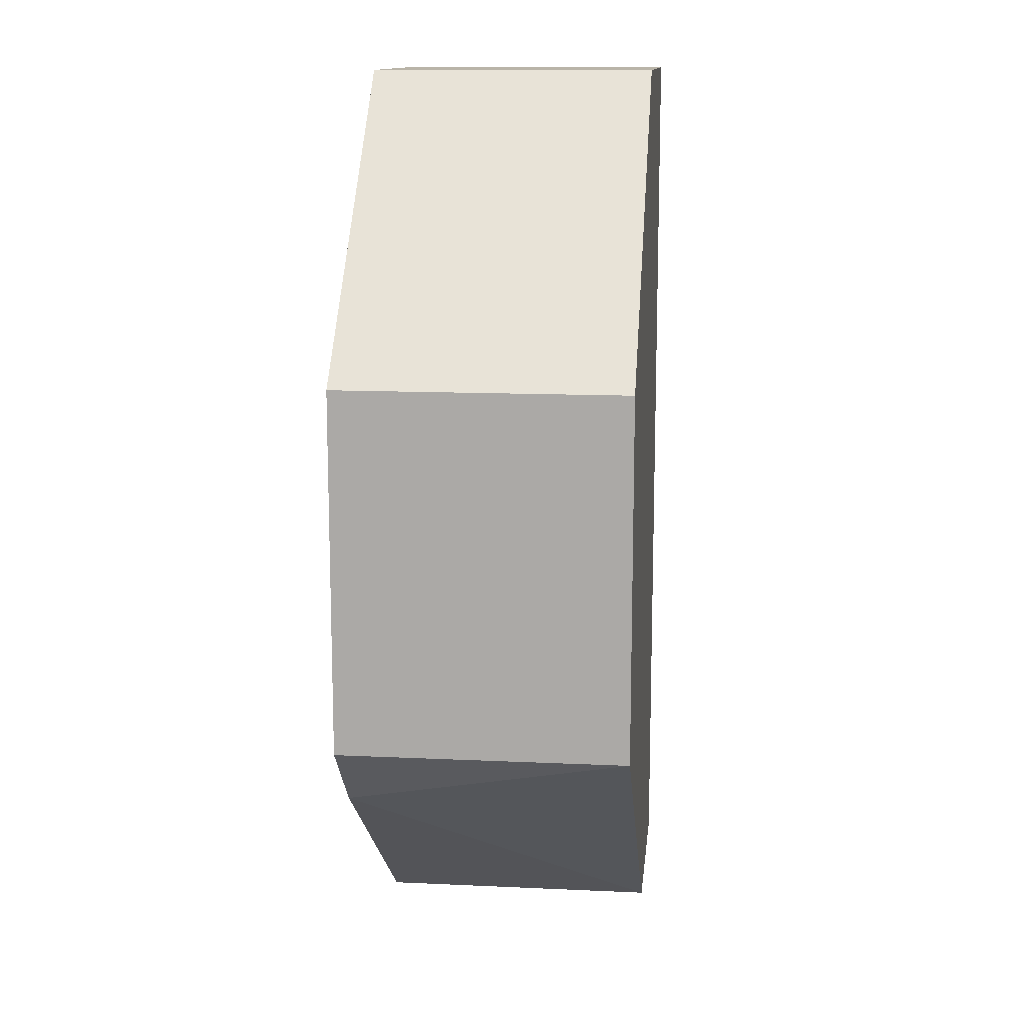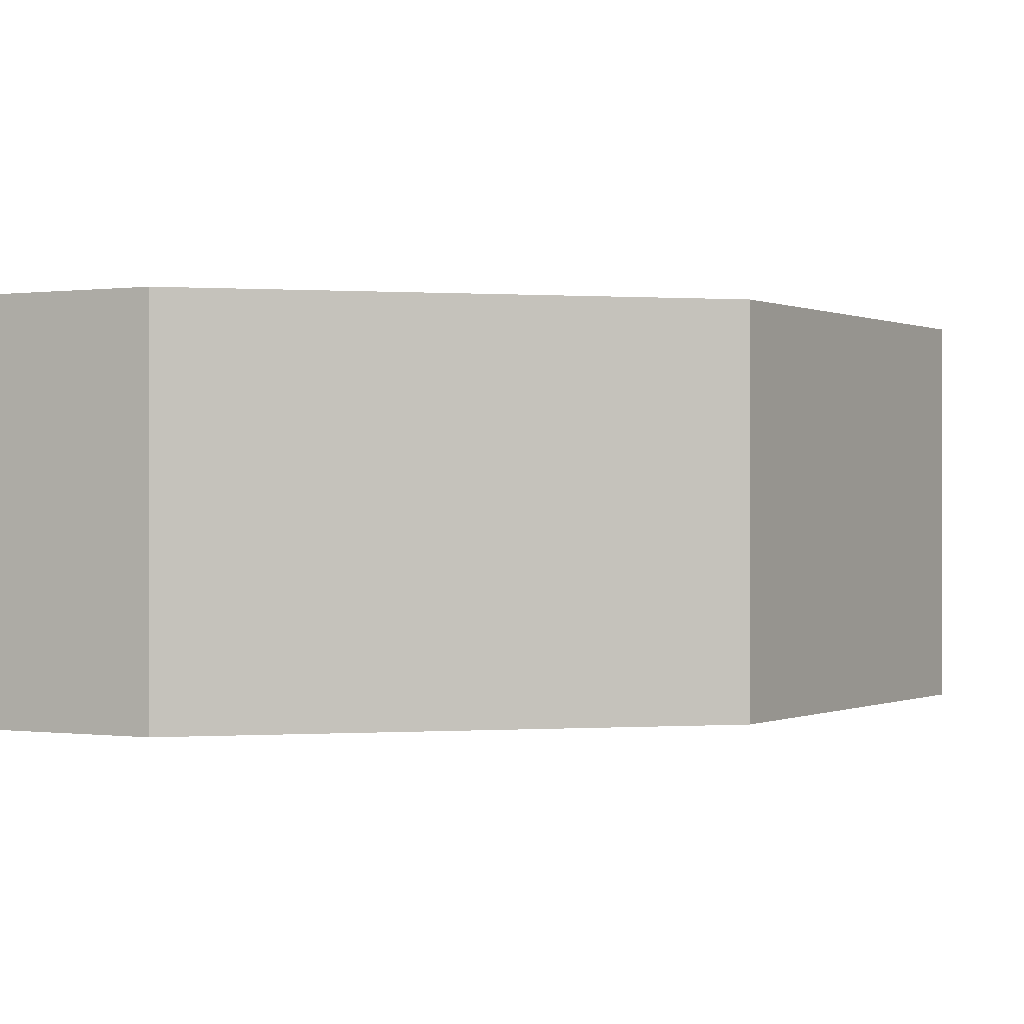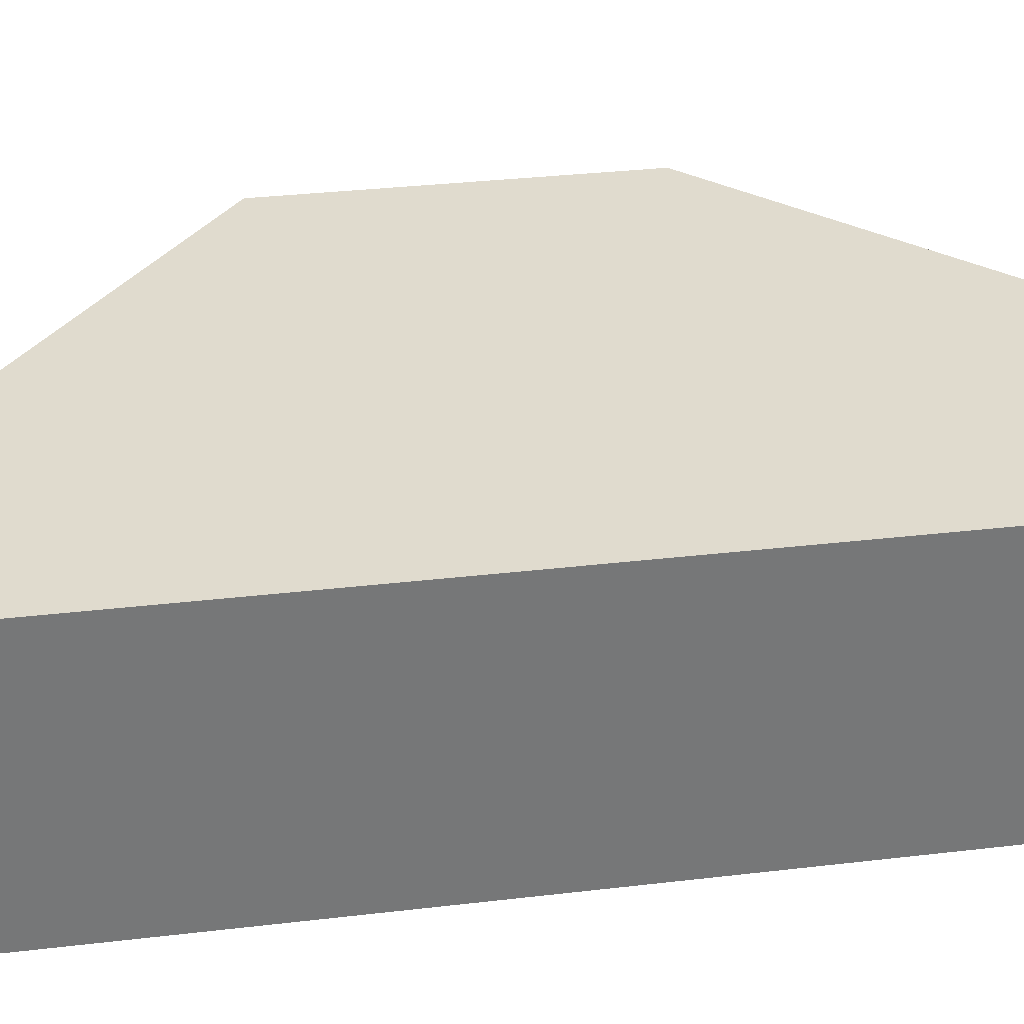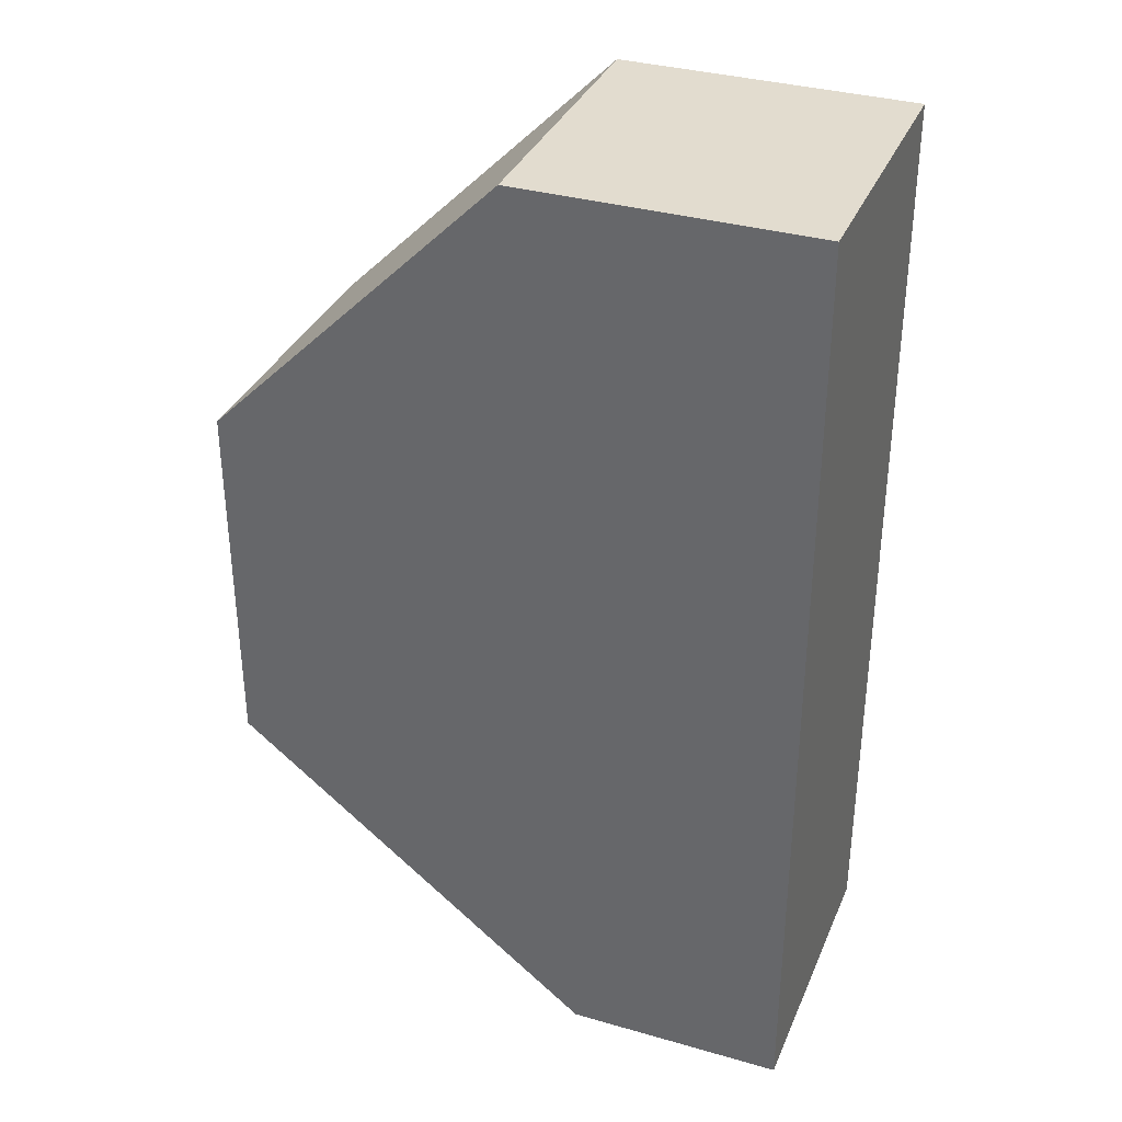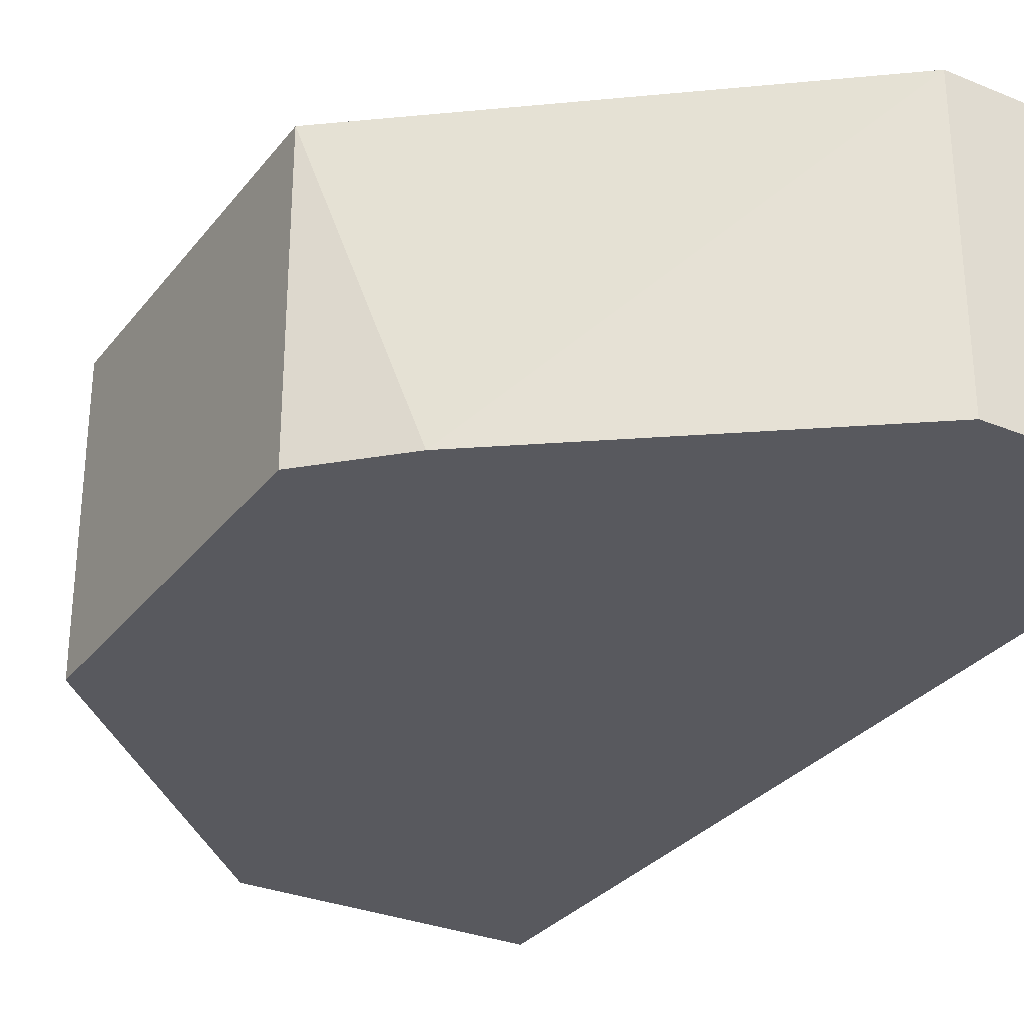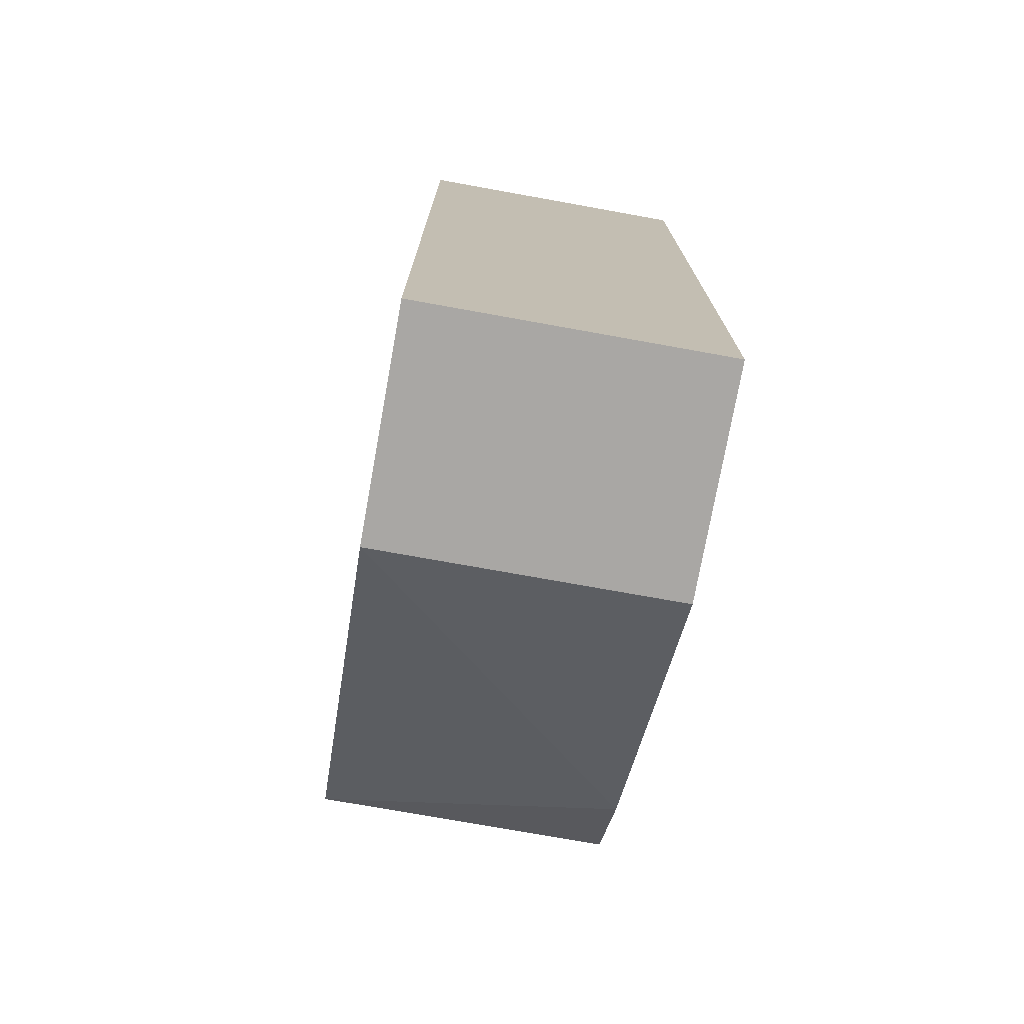
<metadata>
{"format":"obj","ext":"obj","renderer":"f3d","projection":"perspective","resolution":1024,"background":"white","views":[{"elev":13.1,"azim":-84.0,"up":"+Y"},{"elev":0.0,"azim":-150.3,"up":"+Z"},{"elev":33.4,"azim":80.9,"up":"+Z"},{"elev":34.7,"azim":21.0,"up":"+Y"},{"elev":-30.3,"azim":-30.8,"up":"+Z"},{"elev":-74.8,"azim":79.8,"up":"+Y"}]}
</metadata>
<code>
v 0.3499 0.1066 0.01525
v 0.2624 0.008157 -0.02849
v 0.2734 -0.002779 -0.02849
v 0.3499 0.1066 -0.02849
v 0.3499 -0.03559 0.01525
v 0.2624 0.0628 0.01525
v 0.3499 -0.03559 -0.02849
v 0.3062 0.1066 -0.02849
v 0.2624 0.008157 0.01525
v 0.3171 -0.03559 0.01525
v 0.2624 0.0628 -0.02849
v 0.3062 0.1066 0.01525
v 0.3171 -0.03559 -0.02849
f 7 10 13
f 3 2 4
f 4 1 5
f 5 1 6
f 3 4 7
f 4 5 7
f 4 2 8
f 1 4 8
f 2 3 9
f 6 2 9
f 5 6 9
f 7 5 10
f 9 3 10
f 5 9 10
f 2 6 11
f 8 2 11
f 6 8 11
f 6 1 12
f 1 8 12
f 8 6 12
f 3 7 13
f 10 3 13

</code>
